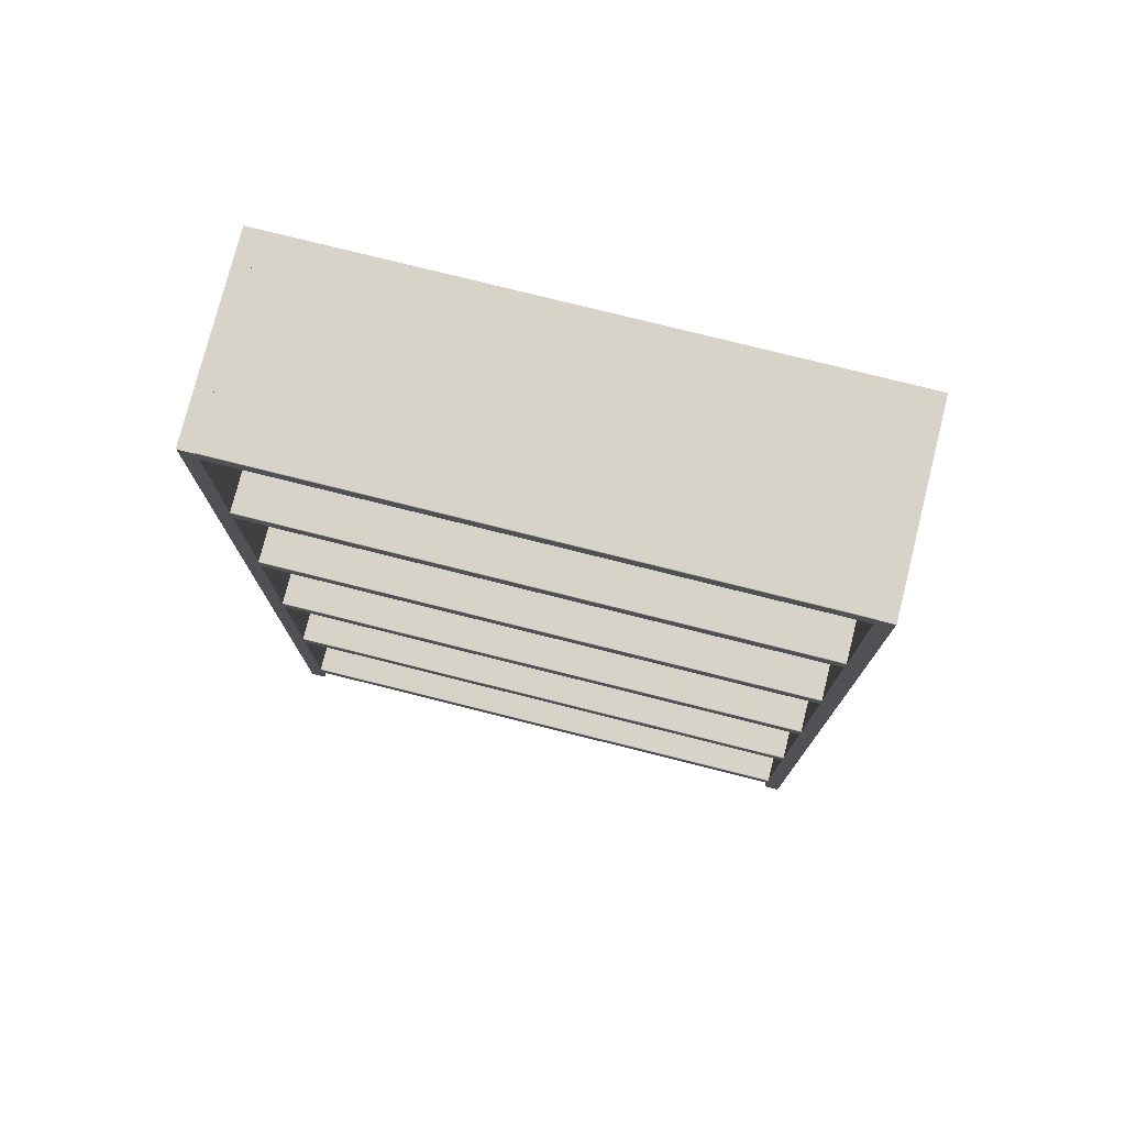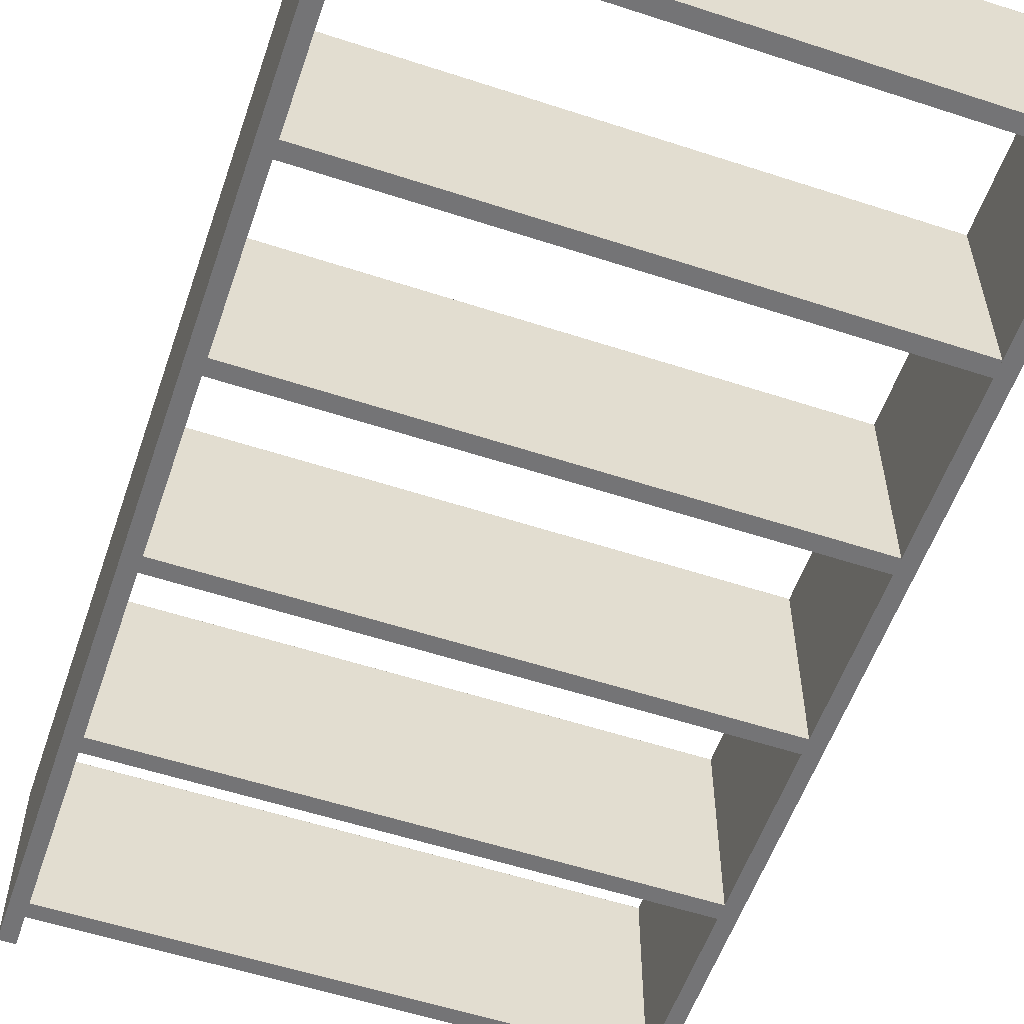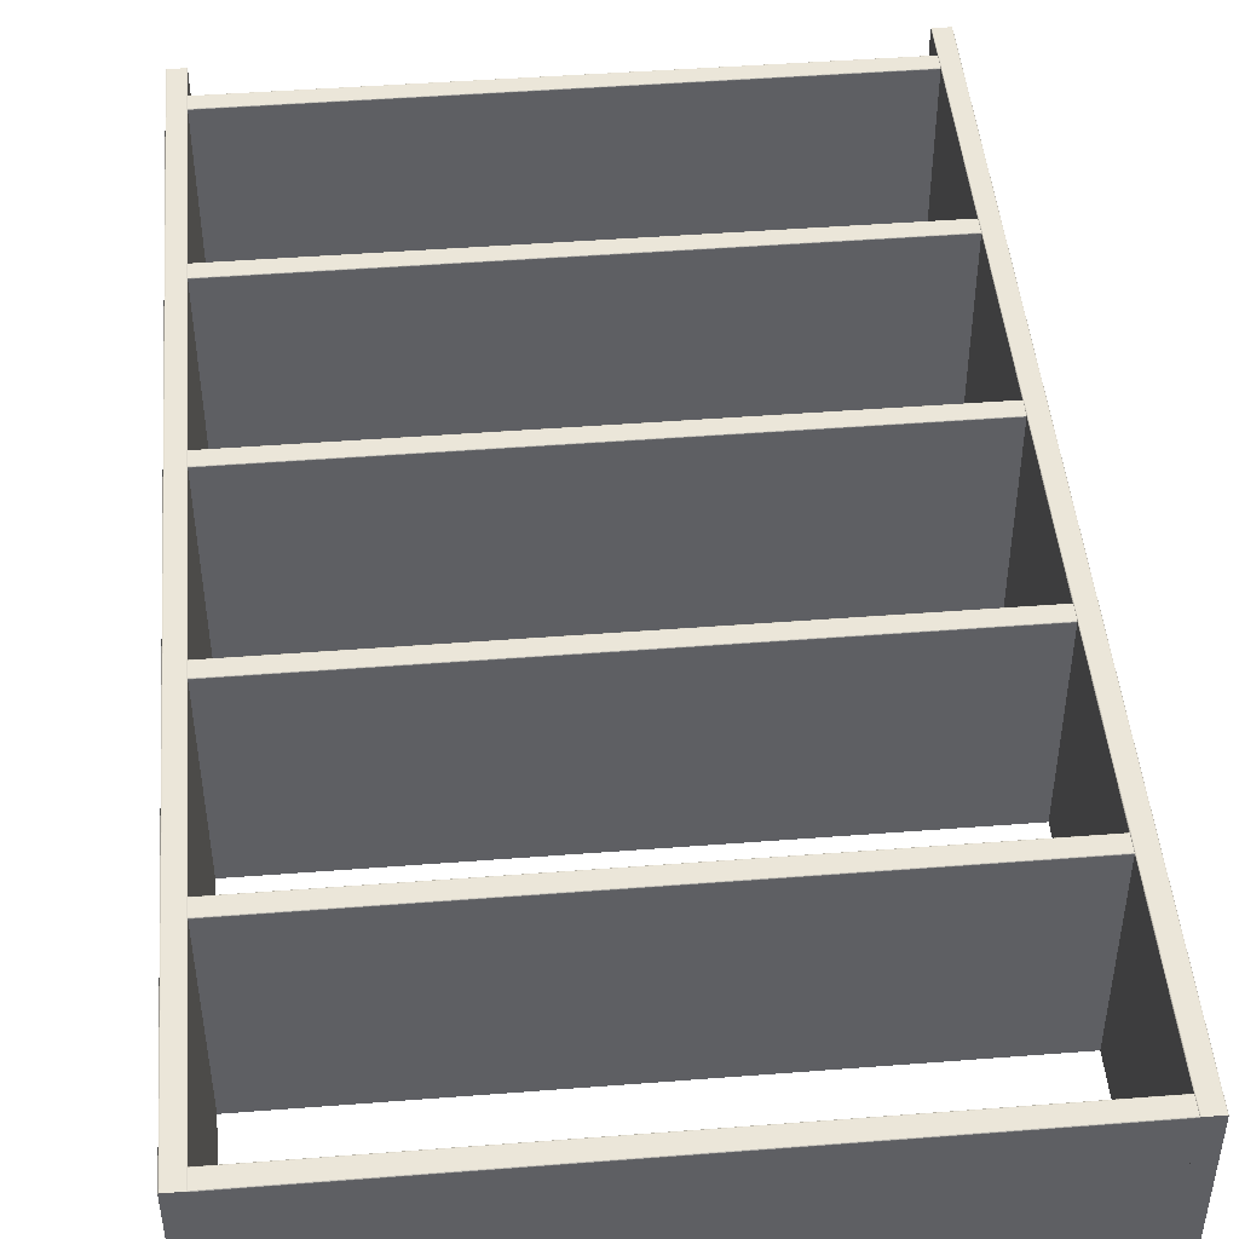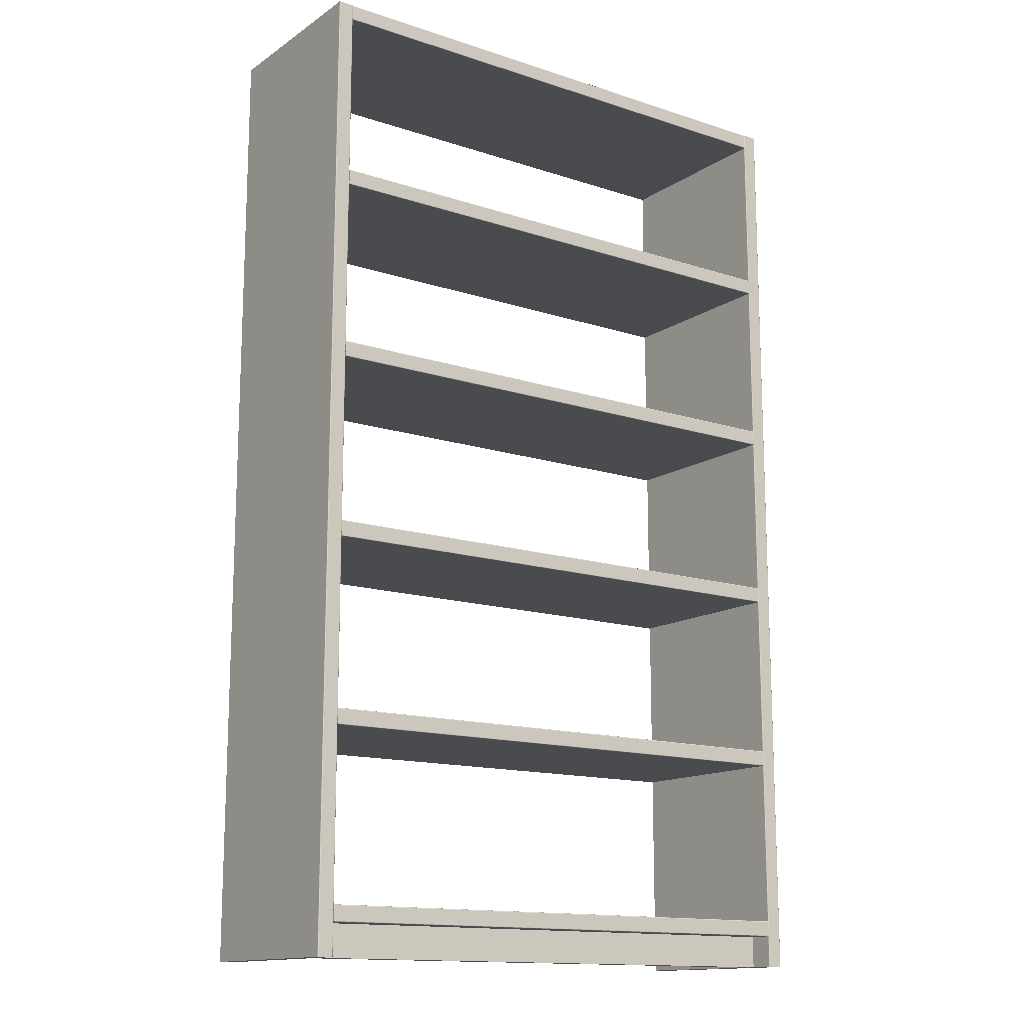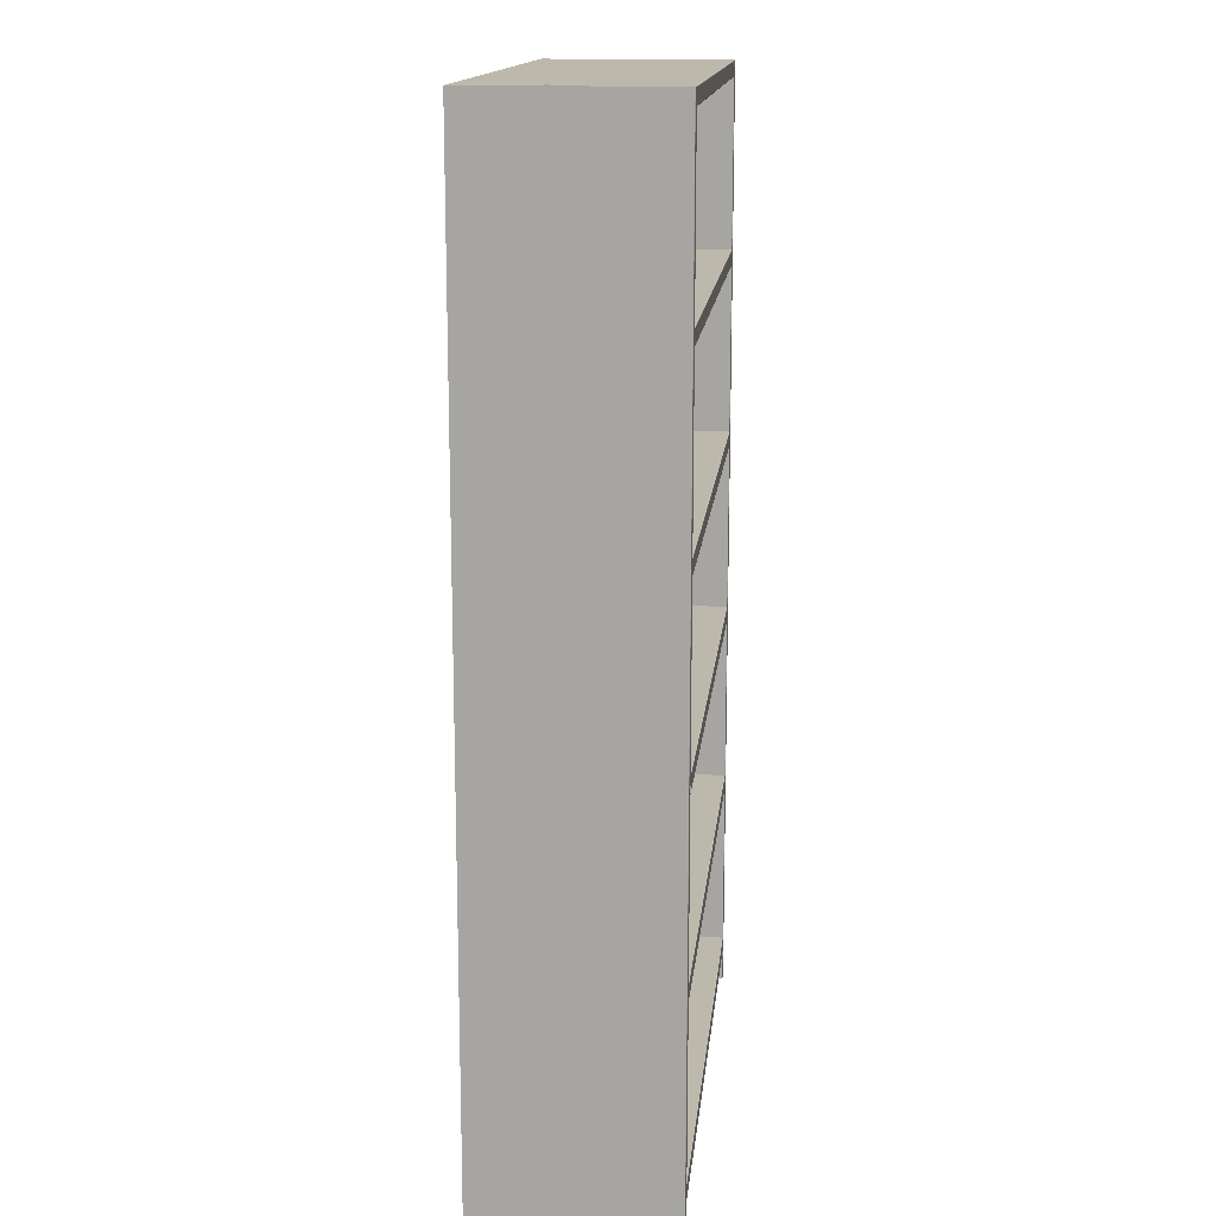
<metadata>
{"format":"obj","ext":"obj","renderer":"f3d","projection":"perspective","resolution":1024,"background":"white","views":[{"elev":76.7,"azim":14.1,"up":"+Y"},{"elev":-56.3,"azim":161.1,"up":"+Z"},{"elev":46.8,"azim":175.0,"up":"+Z"},{"elev":-14.3,"azim":-35.6,"up":"+Y"},{"elev":14.9,"azim":-84.1,"up":"+Y"}]}
</metadata>
<code>
o m863
v 0.5902 0.025 0.2129
v 0.5902 0.975 0.2129
v 0.5903 0.975 0.2126
v 0.5903 0.025 0.2126
v 0.59 0.025 0.2132
v 0.59 0.975 0.2132
v 0.5897 0.025 0.2134
v 0.5897 0.975 0.2134
v 0.5894 0.025 0.2134
v 0.5894 0.975 0.2134
v 0.5746 0.025 0.2126
v 0.5746 0.975 0.2126
v 0.5746 0.975 0.2129
v 0.5747 0.025 0.2129
v 0.5748 0.975 0.2132
v 0.5748 0.025 0.2132
v 0.5751 0.975 0.2134
v 0.5751 0.025 0.2134
v 0.5754 0.975 0.2134
v 0.5755 0.025 0.2134
v 0.5903 0.025 0.02501
v 0.5746 0.025 0.02501
v 0.5746 0.975 0.2126
v 0.5746 0.975 0.02501
v 0.5903 0.975 0.02501
v 0.5903 0.975 0.2126
v 0.5902 0.975 0.2129
v 0.59 0.975 0.2132
v 0.5897 0.975 0.2134
v 0.5894 0.975 0.2134
v 0.5754 0.975 0.2134
v 0.5751 0.975 0.2134
v 0.5748 0.975 0.2132
v 0.5746 0.975 0.2129
v 0.04065 0.025 0.2129
v 0.04064 0.975 0.2129
v 0.0407 0.975 0.2126
v 0.04072 0.025 0.2126
v 0.04046 0.025 0.2132
v 0.04045 0.975 0.2132
v 0.04018 0.025 0.2134
v 0.04016 0.975 0.2134
v 0.03984 0.025 0.2134
v 0.03983 0.975 0.2134
v 0.02501 0.025 0.2126
v 0.025 0.975 0.2126
v 0.02507 0.975 0.2129
v 0.02508 0.025 0.2129
v 0.02525 0.975 0.2132
v 0.02527 0.025 0.2132
v 0.02554 0.975 0.2134
v 0.02555 0.025 0.2134
v 0.02587 0.975 0.2134
v 0.02589 0.025 0.2134
v 0.04072 0.025 0.02501
v 0.02501 0.025 0.02501
v 0.025 0.975 0.2126
v 0.025 0.975 0.02501
v 0.0407 0.975 0.02501
v 0.0407 0.975 0.2126
v 0.04064 0.975 0.2129
v 0.04045 0.975 0.2132
v 0.04016 0.975 0.2134
v 0.03983 0.975 0.2134
v 0.02587 0.975 0.2134
v 0.02554 0.975 0.2134
v 0.02525 0.975 0.2132
v 0.02507 0.975 0.2129
v 0.5746 0.07205 0.2129
v 0.5746 0.07186 0.2132
v 0.5746 0.07124 0.2134
v 0.04071 0.07211 0.2125
v 0.04071 0.07205 0.2129
v 0.04071 0.07186 0.2132
v 0.04071 0.07158 0.2134
v 0.04071 0.07124 0.2134
v 0.5746 0.07211 0.2125
v 0.5746 0.07158 0.2134
v 0.5746 0.05648 0.2129
v 0.04071 0.05648 0.2129
v 0.04071 0.05641 0.2125
v 0.5746 0.05641 0.2125
v 0.5746 0.05667 0.2132
v 0.04071 0.05667 0.2132
v 0.5746 0.05695 0.2134
v 0.04071 0.05695 0.2134
v 0.5746 0.05728 0.2134
v 0.04071 0.05728 0.2134
v 0.5746 0.05641 0.025
v 0.5746 0.07211 0.025
v 0.04072 0.07211 0.2125
v 0.04072 0.07211 0.025
v 0.04072 0.05641 0.025
v 0.04072 0.05641 0.2125
v 0.04072 0.05648 0.2129
v 0.04072 0.05667 0.2132
v 0.04072 0.05695 0.2134
v 0.04072 0.05728 0.2134
v 0.04072 0.07124 0.2134
v 0.04072 0.07158 0.2134
v 0.04072 0.07186 0.2132
v 0.04072 0.07205 0.2129
v 0.5746 0.05641 0.2125
v 0.04071 0.05641 0.2125
v 0.04072 0.05641 0.025
v 0.5746 0.05641 0.025
v 0.5746 0.2526 0.2129
v 0.5746 0.2524 0.2132
v 0.5746 0.2518 0.2134
v 0.04071 0.2527 0.2125
v 0.04071 0.2526 0.2129
v 0.04071 0.2524 0.2132
v 0.04071 0.2522 0.2134
v 0.04071 0.2518 0.2134
v 0.5746 0.2527 0.2125
v 0.5746 0.2522 0.2134
v 0.5746 0.2371 0.2129
v 0.04071 0.2371 0.2129
v 0.04071 0.237 0.2125
v 0.5746 0.237 0.2125
v 0.5746 0.2372 0.2132
v 0.04071 0.2372 0.2132
v 0.5746 0.2375 0.2134
v 0.04071 0.2375 0.2134
v 0.5746 0.2379 0.2134
v 0.04071 0.2379 0.2134
v 0.5746 0.237 0.025
v 0.5746 0.2527 0.025
v 0.04072 0.2527 0.2125
v 0.04072 0.2527 0.025
v 0.04072 0.237 0.025
v 0.04072 0.237 0.2125
v 0.04072 0.2371 0.2129
v 0.04072 0.2372 0.2132
v 0.04072 0.2375 0.2134
v 0.04072 0.2379 0.2134
v 0.04072 0.2518 0.2134
v 0.04072 0.2522 0.2134
v 0.04072 0.2524 0.2132
v 0.04072 0.2526 0.2129
v 0.5746 0.4332 0.2129
v 0.5746 0.433 0.2132
v 0.5746 0.4324 0.2134
v 0.04071 0.4333 0.2125
v 0.04071 0.4332 0.2129
v 0.04071 0.433 0.2132
v 0.04071 0.4327 0.2134
v 0.04071 0.4324 0.2134
v 0.5746 0.4333 0.2125
v 0.5746 0.4327 0.2134
v 0.5746 0.4176 0.2129
v 0.04071 0.4176 0.2129
v 0.04071 0.4176 0.2125
v 0.5746 0.4176 0.2125
v 0.5746 0.4178 0.2132
v 0.04071 0.4178 0.2132
v 0.5746 0.4181 0.2134
v 0.04071 0.4181 0.2134
v 0.5746 0.4184 0.2134
v 0.04071 0.4184 0.2134
v 0.5746 0.4176 0.025
v 0.5746 0.4333 0.025
v 0.04072 0.4333 0.2125
v 0.04072 0.4333 0.025
v 0.04072 0.4176 0.025
v 0.04072 0.4176 0.2125
v 0.04072 0.4176 0.2129
v 0.04072 0.4178 0.2132
v 0.04072 0.4181 0.2134
v 0.04072 0.4184 0.2134
v 0.04072 0.4324 0.2134
v 0.04072 0.4327 0.2134
v 0.04072 0.433 0.2132
v 0.04072 0.4332 0.2129
v 0.5746 0.6138 0.2129
v 0.5746 0.6136 0.2132
v 0.5746 0.613 0.2134
v 0.04071 0.6138 0.2125
v 0.04071 0.6138 0.2129
v 0.04071 0.6136 0.2132
v 0.04071 0.6133 0.2134
v 0.04071 0.613 0.2134
v 0.5746 0.6138 0.2125
v 0.5746 0.6133 0.2134
v 0.5746 0.5982 0.2129
v 0.04071 0.5982 0.2129
v 0.04071 0.5981 0.2125
v 0.5746 0.5981 0.2125
v 0.5746 0.5984 0.2132
v 0.04071 0.5984 0.2132
v 0.5746 0.5987 0.2134
v 0.04071 0.5987 0.2134
v 0.5746 0.599 0.2134
v 0.04071 0.599 0.2134
v 0.5746 0.5981 0.025
v 0.5746 0.6138 0.025
v 0.04072 0.6138 0.2125
v 0.04072 0.6138 0.025
v 0.04072 0.5981 0.025
v 0.04072 0.5981 0.2125
v 0.04072 0.5982 0.2129
v 0.04072 0.5984 0.2132
v 0.04072 0.5987 0.2134
v 0.04072 0.599 0.2134
v 0.04072 0.613 0.2134
v 0.04072 0.6133 0.2134
v 0.04072 0.6136 0.2132
v 0.04072 0.6138 0.2129
v 0.5746 0.7944 0.2129
v 0.5746 0.7942 0.2132
v 0.5746 0.7936 0.2134
v 0.04071 0.7944 0.2125
v 0.04071 0.7944 0.2129
v 0.04071 0.7942 0.2132
v 0.04071 0.7939 0.2134
v 0.04071 0.7936 0.2134
v 0.5746 0.7944 0.2125
v 0.5746 0.7939 0.2134
v 0.5746 0.7788 0.2129
v 0.04071 0.7788 0.2129
v 0.04071 0.7787 0.2125
v 0.5746 0.7787 0.2125
v 0.5746 0.779 0.2132
v 0.04071 0.779 0.2132
v 0.5746 0.7793 0.2134
v 0.04071 0.7793 0.2134
v 0.5746 0.7796 0.2134
v 0.04071 0.7796 0.2134
v 0.5746 0.7787 0.025
v 0.5746 0.7944 0.025
v 0.04072 0.7944 0.2125
v 0.04072 0.7944 0.025
v 0.04072 0.7787 0.025
v 0.04072 0.7787 0.2125
v 0.04072 0.7788 0.2129
v 0.04072 0.779 0.2132
v 0.04072 0.7793 0.2134
v 0.04072 0.7796 0.2134
v 0.04072 0.7936 0.2134
v 0.04072 0.7939 0.2134
v 0.04072 0.7942 0.2132
v 0.04072 0.7944 0.2129
v 0.5746 0.9749 0.2129
v 0.5746 0.9747 0.2132
v 0.5746 0.9741 0.2134
v 0.04071 0.975 0.2125
v 0.04071 0.9749 0.2129
v 0.04071 0.9747 0.2132
v 0.04071 0.9745 0.2134
v 0.04071 0.9741 0.2134
v 0.5746 0.975 0.2125
v 0.5746 0.9745 0.2134
v 0.5746 0.9594 0.2129
v 0.04071 0.9594 0.2129
v 0.04071 0.9593 0.2125
v 0.5746 0.9593 0.2125
v 0.5746 0.9596 0.2132
v 0.04071 0.9596 0.2132
v 0.5746 0.9598 0.2134
v 0.04071 0.9598 0.2134
v 0.5746 0.9602 0.2134
v 0.04071 0.9602 0.2134
v 0.5746 0.9593 0.025
v 0.5746 0.975 0.025
v 0.04072 0.975 0.2125
v 0.04072 0.975 0.025
v 0.04072 0.9593 0.025
v 0.04072 0.9593 0.2125
v 0.04072 0.9594 0.2129
v 0.04072 0.9596 0.2132
v 0.04072 0.9598 0.2134
v 0.04072 0.9602 0.2134
v 0.04072 0.9741 0.2134
v 0.04072 0.9745 0.2134
v 0.04072 0.9747 0.2132
v 0.04072 0.9749 0.2129
v 0.04071 0.0564 0.1725
v 0.5746 0.0564 0.1725
v 0.5746 0.0564 0.1882
v 0.5746 0.02502 0.1726
v 0.5746 0.02502 0.1883
v 0.04072 0.0564 0.1882
v 0.04072 0.02502 0.1883
v 0.04072 0.02502 0.1726
v 0.04072 0.0564 0.1725
v 0.5746 0.0564 0.1882
v 0.5746 0.02502 0.1883
v 0.04072 0.02502 0.1883
v 0.04071 0.0564 0.1882
f 3 2 1
f 4 3 1
f 2 6 5
f 1 2 5
f 6 8 7
f 5 6 7
f 8 10 9
f 7 8 9
f 13 12 11
f 14 13 11
f 15 13 14
f 16 15 14
f 17 15 16
f 18 17 16
f 19 17 18
f 20 19 18
f 10 19 20
f 9 10 20
f 22 21 4
f 11 22 4
f 18 16 14
f 20 18 14
f 9 20 14
f 7 9 14
f 5 7 14
f 1 5 14
f 4 1 14
f 11 4 14
f 25 24 23
f 26 25 23
f 28 27 26
f 29 28 26
f 30 29 26
f 31 30 26
f 32 31 26
f 33 32 26
f 34 33 26
f 23 34 26
f 21 25 3
f 4 21 3
f 12 24 22
f 11 12 22
f 21 22 24
f 25 21 24
f 37 36 35
f 38 37 35
f 36 40 39
f 35 36 39
f 40 42 41
f 39 40 41
f 42 44 43
f 41 42 43
f 47 46 45
f 48 47 45
f 49 47 48
f 50 49 48
f 51 49 50
f 52 51 50
f 53 51 52
f 54 53 52
f 44 53 54
f 43 44 54
f 56 55 38
f 45 56 38
f 52 50 48
f 54 52 48
f 43 54 48
f 41 43 48
f 39 41 48
f 35 39 48
f 38 35 48
f 45 38 48
f 59 58 57
f 60 59 57
f 62 61 60
f 63 62 60
f 64 63 60
f 65 64 60
f 66 65 60
f 67 66 60
f 68 67 60
f 57 68 60
f 55 59 37
f 38 55 37
f 46 58 56
f 45 46 56
f 55 56 58
f 59 55 58
f 72 73 69
f 77 72 69
f 73 74 70
f 69 73 70
f 74 75 78
f 70 74 78
f 75 76 71
f 78 75 71
f 80 81 82
f 79 80 82
f 84 80 79
f 83 84 79
f 86 84 83
f 85 86 83
f 88 86 85
f 87 88 85
f 76 88 87
f 71 76 87
f 89 90 77
f 82 89 77
f 85 83 79
f 87 85 79
f 71 87 79
f 78 71 79
f 70 78 79
f 69 70 79
f 77 69 79
f 82 77 79
f 92 93 94
f 91 92 94
f 101 102 91
f 100 101 91
f 99 100 91
f 98 99 91
f 97 98 91
f 96 97 91
f 95 96 91
f 94 95 91
f 90 92 72
f 77 90 72
f 104 106 105
f 103 106 104
f 90 89 93
f 92 90 93
f 110 111 107
f 115 110 107
f 111 112 108
f 107 111 108
f 112 113 116
f 108 112 116
f 113 114 109
f 116 113 109
f 118 119 120
f 117 118 120
f 122 118 117
f 121 122 117
f 124 122 121
f 123 124 121
f 126 124 123
f 125 126 123
f 114 126 125
f 109 114 125
f 127 128 115
f 120 127 115
f 123 121 117
f 125 123 117
f 109 125 117
f 116 109 117
f 108 116 117
f 107 108 117
f 115 107 117
f 120 115 117
f 130 131 132
f 129 130 132
f 139 140 129
f 138 139 129
f 137 138 129
f 136 137 129
f 135 136 129
f 134 135 129
f 133 134 129
f 132 133 129
f 128 130 110
f 115 128 110
f 119 131 127
f 120 119 127
f 128 127 131
f 130 128 131
f 144 145 141
f 149 144 141
f 145 146 142
f 141 145 142
f 146 147 150
f 142 146 150
f 147 148 143
f 150 147 143
f 152 153 154
f 151 152 154
f 156 152 151
f 155 156 151
f 158 156 155
f 157 158 155
f 160 158 157
f 159 160 157
f 148 160 159
f 143 148 159
f 161 162 149
f 154 161 149
f 157 155 151
f 159 157 151
f 143 159 151
f 150 143 151
f 142 150 151
f 141 142 151
f 149 141 151
f 154 149 151
f 164 165 166
f 163 164 166
f 173 174 163
f 172 173 163
f 171 172 163
f 170 171 163
f 169 170 163
f 168 169 163
f 167 168 163
f 166 167 163
f 162 164 144
f 149 162 144
f 153 165 161
f 154 153 161
f 162 161 165
f 164 162 165
f 178 179 175
f 183 178 175
f 179 180 176
f 175 179 176
f 180 181 184
f 176 180 184
f 181 182 177
f 184 181 177
f 186 187 188
f 185 186 188
f 190 186 185
f 189 190 185
f 192 190 189
f 191 192 189
f 194 192 191
f 193 194 191
f 182 194 193
f 177 182 193
f 195 196 183
f 188 195 183
f 191 189 185
f 193 191 185
f 177 193 185
f 184 177 185
f 176 184 185
f 175 176 185
f 183 175 185
f 188 183 185
f 198 199 200
f 197 198 200
f 207 208 197
f 206 207 197
f 205 206 197
f 204 205 197
f 203 204 197
f 202 203 197
f 201 202 197
f 200 201 197
f 196 198 178
f 183 196 178
f 187 199 195
f 188 187 195
f 196 195 199
f 198 196 199
f 212 213 209
f 217 212 209
f 213 214 210
f 209 213 210
f 214 215 218
f 210 214 218
f 215 216 211
f 218 215 211
f 220 221 222
f 219 220 222
f 224 220 219
f 223 224 219
f 226 224 223
f 225 226 223
f 228 226 225
f 227 228 225
f 216 228 227
f 211 216 227
f 229 230 217
f 222 229 217
f 225 223 219
f 227 225 219
f 211 227 219
f 218 211 219
f 210 218 219
f 209 210 219
f 217 209 219
f 222 217 219
f 232 233 234
f 231 232 234
f 241 242 231
f 240 241 231
f 239 240 231
f 238 239 231
f 237 238 231
f 236 237 231
f 235 236 231
f 234 235 231
f 230 232 212
f 217 230 212
f 221 233 229
f 222 221 229
f 230 229 233
f 232 230 233
f 246 247 243
f 251 246 243
f 247 248 244
f 243 247 244
f 248 249 252
f 244 248 252
f 249 250 245
f 252 249 245
f 254 255 256
f 253 254 256
f 258 254 253
f 257 258 253
f 260 258 257
f 259 260 257
f 262 260 259
f 261 262 259
f 250 262 261
f 245 250 261
f 263 264 251
f 256 263 251
f 259 257 253
f 261 259 253
f 245 261 253
f 252 245 253
f 244 252 253
f 243 244 253
f 251 243 253
f 256 251 253
f 266 267 268
f 265 266 268
f 275 276 265
f 274 275 265
f 273 274 265
f 272 273 265
f 271 272 265
f 270 271 265
f 269 270 265
f 268 269 265
f 264 266 246
f 251 264 246
f 255 267 263
f 256 255 263
f 264 263 267
f 266 264 267
f 281 280 278
f 279 281 278
f 284 283 282
f 285 284 282
f 280 284 277
f 278 280 277
f 289 288 287
f 286 289 287
f 280 281 283
f 284 280 283

</code>
